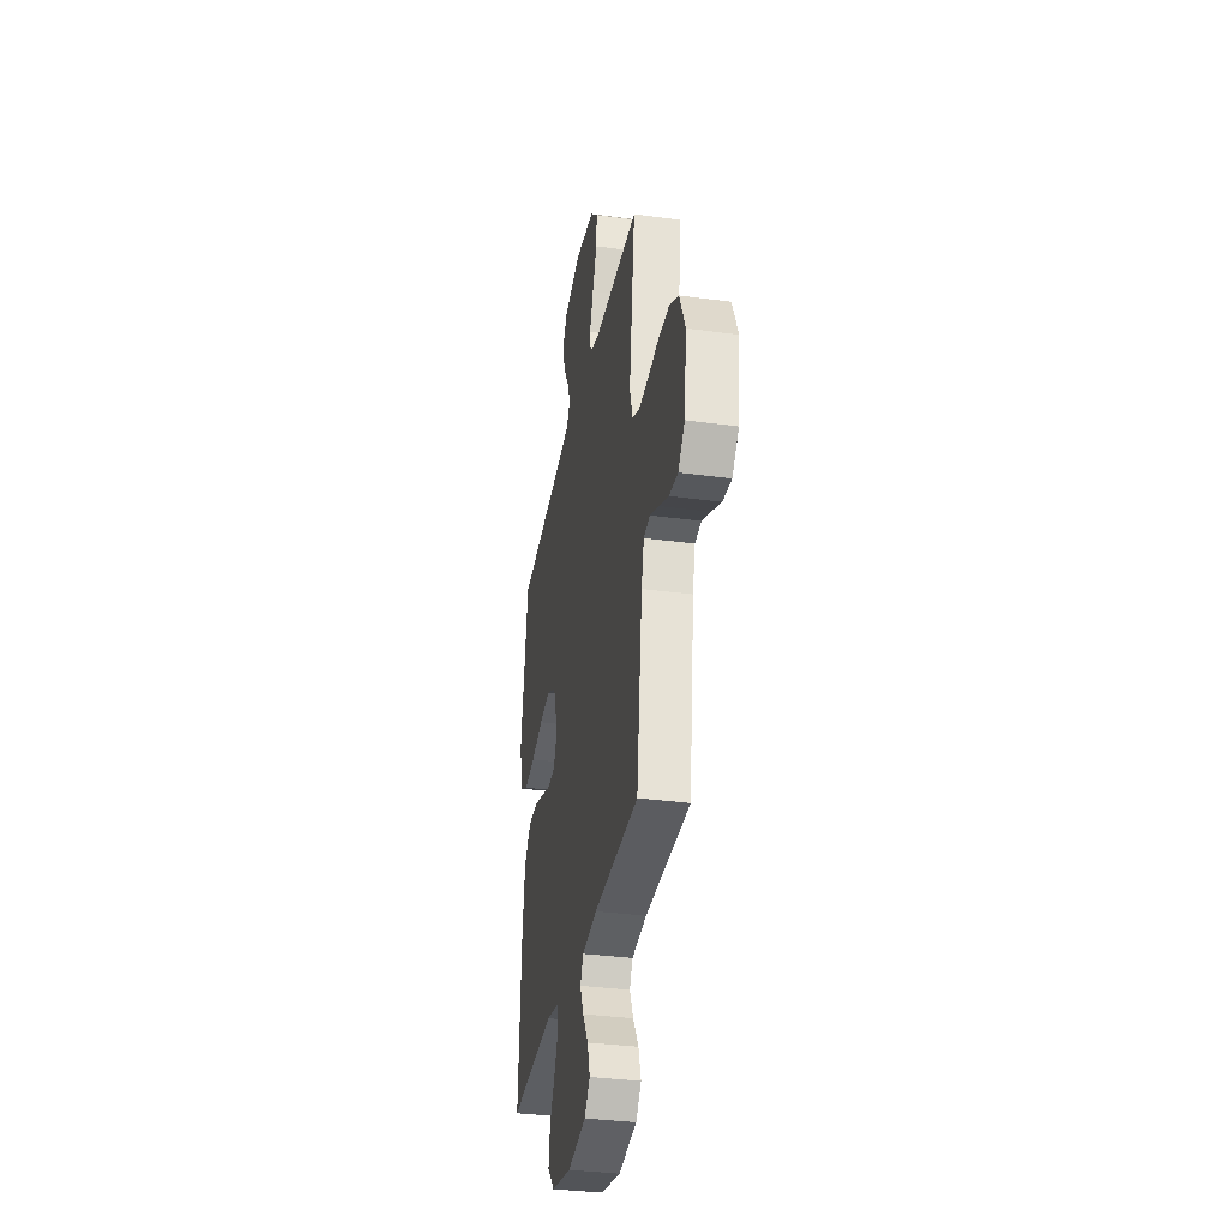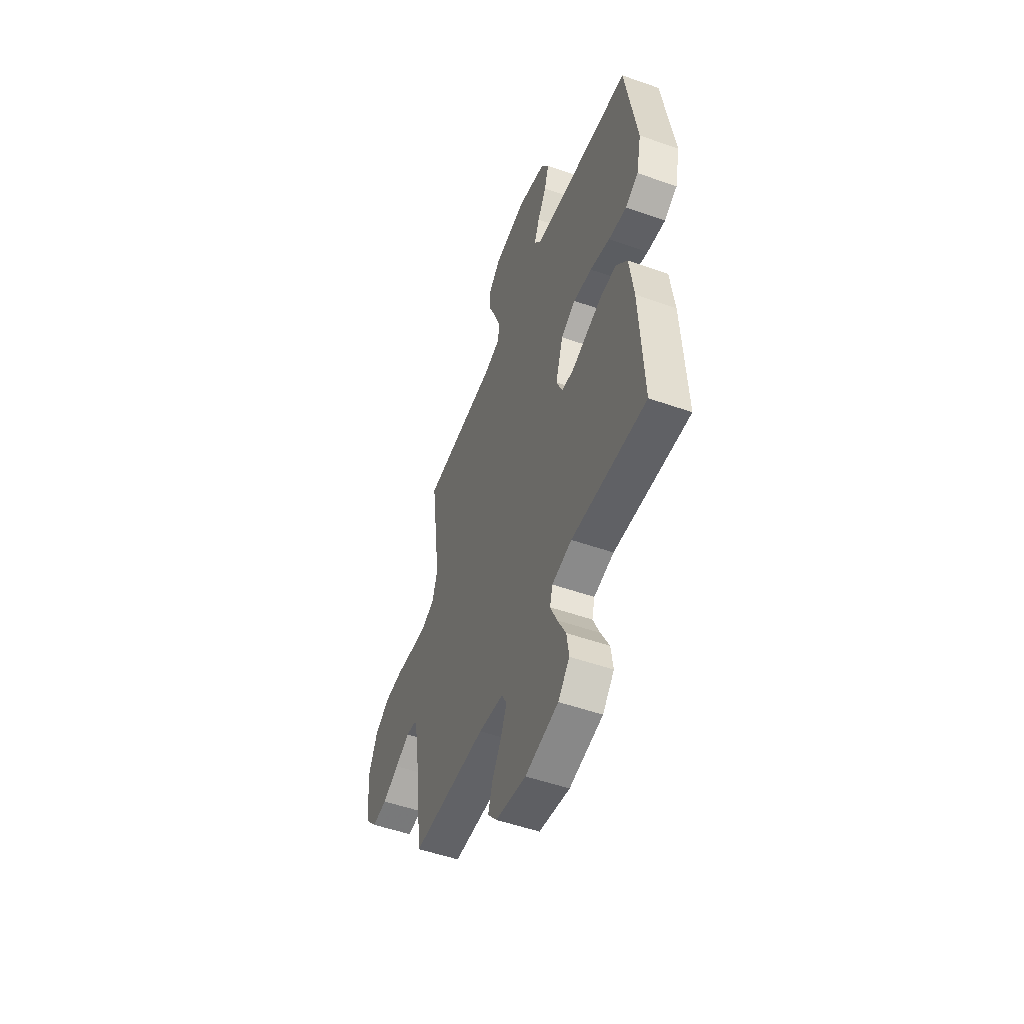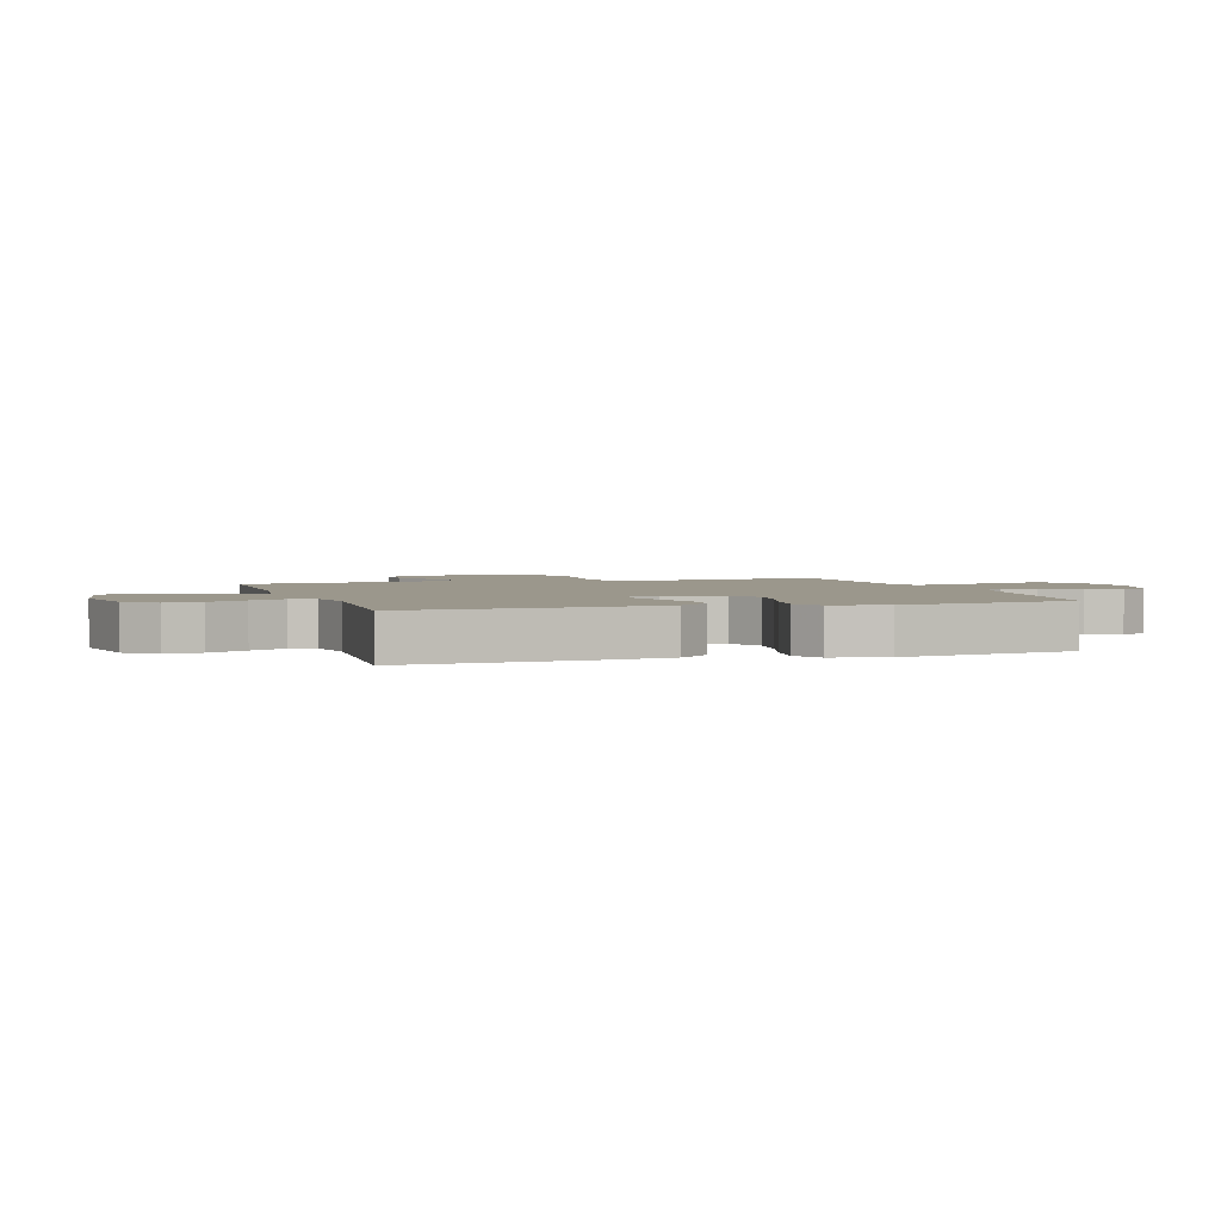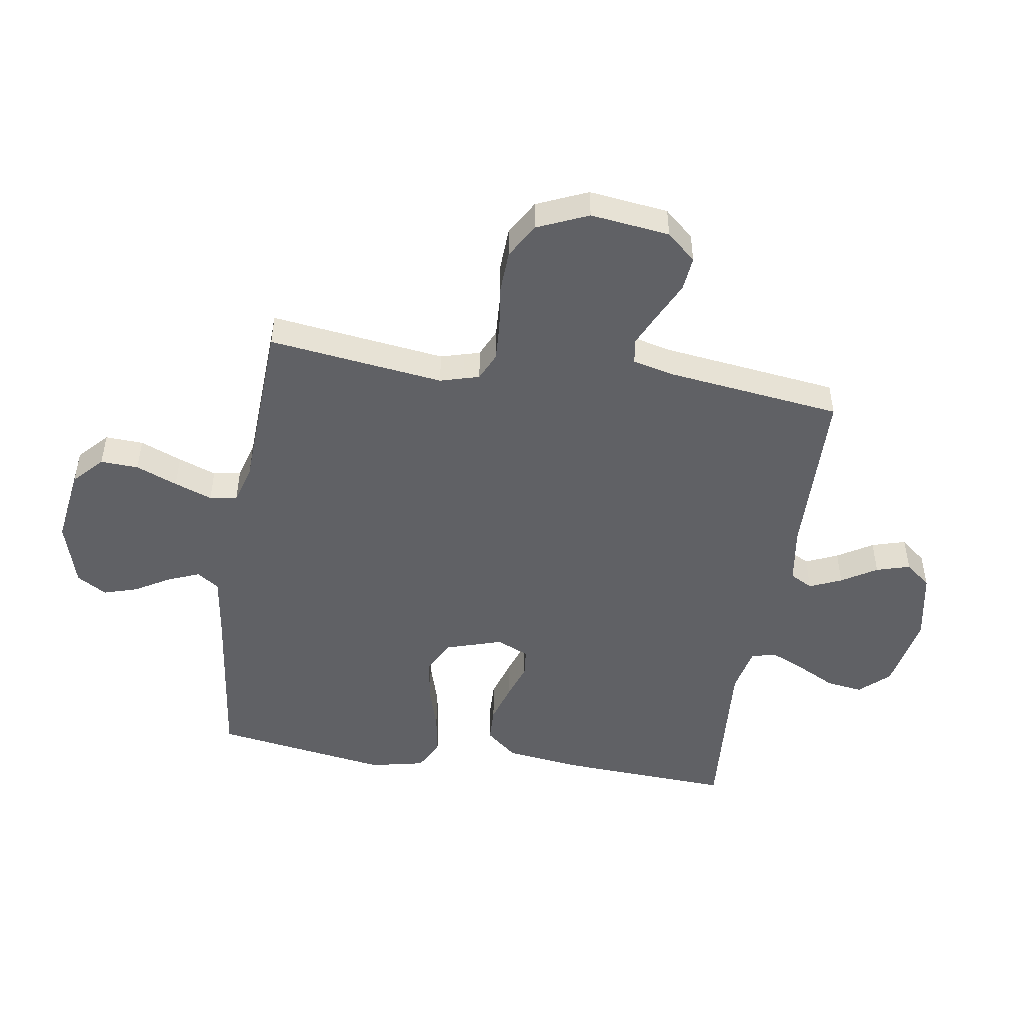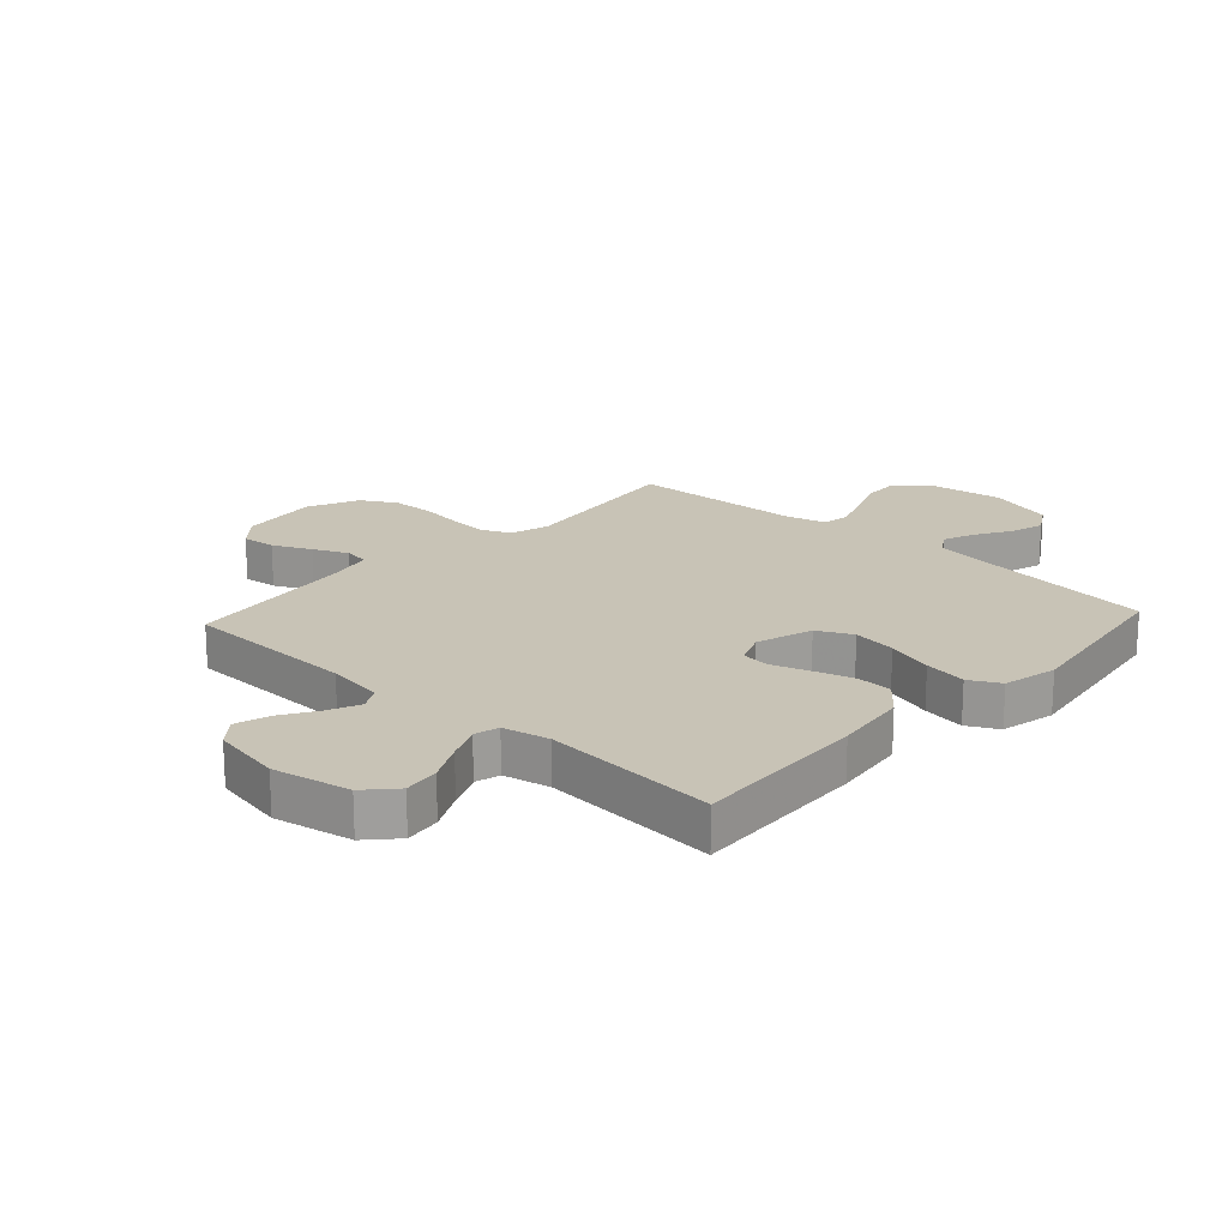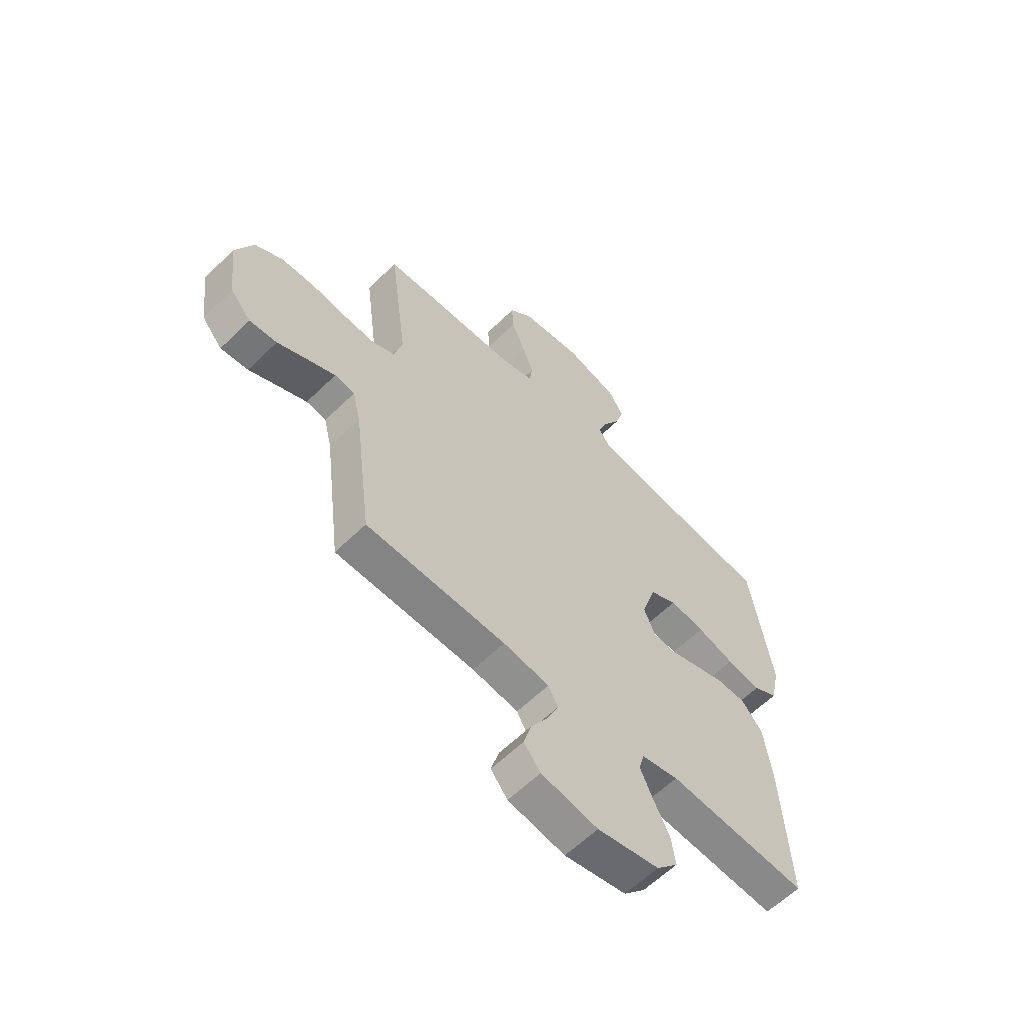
<metadata>
{"format":"obj","ext":"obj","renderer":"f3d","projection":"perspective","resolution":1024,"background":"white","views":[{"elev":-34.0,"azim":79.5,"up":"+Z"},{"elev":-52.0,"azim":-110.8,"up":"+Z"},{"elev":2.6,"azim":-107.7,"up":"+Y"},{"elev":-48.8,"azim":81.1,"up":"+Y"},{"elev":19.4,"azim":-137.4,"up":"+Y"},{"elev":-60.5,"azim":135.0,"up":"+Z"}]}
</metadata>
<code>
v -0.5 0.07 0.5
v -0.2 0.07 0.537
v -0.095 0.07 0.552
v -0.069 0.07 0.59
v -0.09 0.07 0.643
v -0.126 0.07 0.704
v -0.144 0.07 0.763
v -0.113 0.07 0.814
v 0 0.07 0.847
v 0.132 0.07 0.828
v 0.182 0.07 0.781
v 0.179 0.07 0.716
v 0.15 0.07 0.645
v 0.126 0.07 0.58
v 0.133 0.07 0.533
v 0.2 0.07 0.514
v 0.5 0.07 0.5
v 0.461 0.07 0.2
v 0.48 0.07 0.133
v 0.528 0.07 0.111
v 0.595 0.07 0.115
v 0.67 0.07 0.125
v 0.744 0.07 0.122
v 0.804 0.07 0.087
v 0.842 0.07 0
v 0.825 0.07 -0.136
v 0.781 0.07 -0.186
v 0.722 0.07 -0.18
v 0.657 0.07 -0.149
v 0.598 0.07 -0.122
v 0.555 0.07 -0.129
v 0.538 0.07 -0.2
v 0.5 0.07 -0.5
v 0.2 0.07 -0.507
v 0.101 0.07 -0.522
v 0.08 0.07 -0.561
v 0.104 0.07 -0.616
v 0.141 0.07 -0.676
v 0.158 0.07 -0.734
v 0.122 0.07 -0.778
v 0 0.07 -0.801
v -0.133 0.07 -0.775
v -0.179 0.07 -0.725
v -0.17 0.07 -0.663
v -0.136 0.07 -0.597
v -0.109 0.07 -0.537
v -0.12 0.07 -0.495
v -0.2 0.07 -0.478
v -0.5 0.07 -0.5
v -0.484 0.07 -0.2
v -0.467 0.07 -0.074
v -0.422 0.07 -0.021
v -0.361 0.07 -0.019
v -0.293 0.07 -0.04
v -0.23 0.07 -0.061
v -0.182 0.07 -0.056
v -0.158 0.07 0
v -0.188 0.07 0.096
v -0.247 0.07 0.126
v -0.322 0.07 0.115
v -0.402 0.07 0.091
v -0.475 0.07 0.079
v -0.527 0.07 0.107
v -0.547 0.07 0.2
v -0.5 0 0.5
v -0.2 0 0.537
v -0.095 0 0.552
v -0.069 0 0.59
v -0.09 0 0.643
v -0.126 0 0.704
v -0.144 0 0.763
v -0.113 0 0.814
v 0 0 0.847
v 0.132 0 0.828
v 0.182 0 0.781
v 0.179 0 0.716
v 0.15 0 0.645
v 0.126 0 0.58
v 0.133 0 0.533
v 0.2 0 0.514
v 0.5 0 0.5
v 0.461 0 0.2
v 0.48 0 0.133
v 0.528 0 0.111
v 0.595 0 0.115
v 0.67 0 0.125
v 0.744 0 0.122
v 0.804 0 0.087
v 0.842 0 0
v 0.825 0 -0.136
v 0.781 0 -0.186
v 0.722 0 -0.18
v 0.657 0 -0.149
v 0.598 0 -0.122
v 0.555 0 -0.129
v 0.538 0 -0.2
v 0.5 0 -0.5
v 0.2 0 -0.507
v 0.101 0 -0.522
v 0.08 0 -0.561
v 0.104 0 -0.616
v 0.141 0 -0.676
v 0.158 0 -0.734
v 0.122 0 -0.778
v 0 0 -0.801
v -0.133 0 -0.775
v -0.179 0 -0.725
v -0.17 0 -0.663
v -0.136 0 -0.597
v -0.109 0 -0.537
v -0.12 0 -0.495
v -0.2 0 -0.478
v -0.5 0 -0.5
v -0.484 0 -0.2
v -0.467 0 -0.074
v -0.422 0 -0.021
v -0.361 0 -0.019
v -0.293 0 -0.04
v -0.23 0 -0.061
v -0.182 0 -0.056
v -0.158 0 0
v -0.188 0 0.096
v -0.247 0 0.126
v -0.322 0 0.115
v -0.402 0 0.091
v -0.475 0 0.079
v -0.527 0 0.107
v -0.547 0 0.2
f 64 1 2
f 63 64 2
f 62 63 2
f 61 62 2
f 60 61 2
f 59 60 2 3
f 58 59 3 4
f 57 58 4
f 53 54 55
f 52 53 55
f 51 52 55
f 50 51 55
f 49 50 55
f 48 49 55
f 47 48 55 56
f 46 47 56 57
f 43 44 45
f 42 43 45
f 41 42 45
f 40 41 45
f 39 40 45
f 38 39 45
f 37 38 45
f 36 37 45 46
f 46 57 4
f 36 46 4
f 35 36 4
f 32 33 34
f 34 35 4
f 32 34 4
f 31 32 4
f 27 28 29
f 26 27 29
f 25 26 29
f 24 25 29
f 23 24 29
f 22 23 29
f 21 22 29
f 20 21 29 30
f 19 20 30 31
f 16 17 18
f 15 16 18 19
f 11 12 13
f 10 11 13
f 9 10 13
f 8 9 13
f 7 8 13
f 6 7 13
f 5 6 13
f 5 13 14
f 31 4 5
f 19 31 5
f 15 19 5
f 5 14 15
f 66 65 128
f 66 128 127
f 66 127 126
f 66 126 125
f 66 125 124
f 67 66 124 123
f 68 67 123 122
f 68 122 121
f 119 118 117
f 119 117 116
f 119 116 115
f 119 115 114
f 119 114 113
f 119 113 112
f 120 119 112 111
f 121 120 111 110
f 109 108 107
f 109 107 106
f 109 106 105
f 109 105 104
f 109 104 103
f 109 103 102
f 109 102 101
f 110 109 101 100
f 68 121 110
f 68 110 100
f 68 100 99
f 98 97 96
f 68 99 98
f 68 98 96
f 68 96 95
f 93 92 91
f 93 91 90
f 93 90 89
f 93 89 88
f 93 88 87
f 93 87 86
f 93 86 85
f 94 93 85 84
f 95 94 84 83
f 82 81 80
f 83 82 80 79
f 77 76 75
f 77 75 74
f 77 74 73
f 77 73 72
f 77 72 71
f 77 71 70
f 77 70 69
f 78 77 69
f 69 68 95
f 69 95 83
f 69 83 79
f 79 78 69
f 1 65 66 2
f 2 66 67 3
f 3 67 68 4
f 4 68 69 5
f 5 69 70 6
f 6 70 71 7
f 7 71 72 8
f 8 72 73 9
f 9 73 74 10
f 10 74 75 11
f 11 75 76 12
f 12 76 77 13
f 13 77 78 14
f 14 78 79 15
f 15 79 80 16
f 16 80 81 17
f 17 81 82 18
f 18 82 83 19
f 19 83 84 20
f 20 84 85 21
f 21 85 86 22
f 22 86 87 23
f 23 87 88 24
f 24 88 89 25
f 25 89 90 26
f 26 90 91 27
f 27 91 92 28
f 28 92 93 29
f 29 93 94 30
f 30 94 95 31
f 31 95 96 32
f 32 96 97 33
f 33 97 98 34
f 34 98 99 35
f 35 99 100 36
f 36 100 101 37
f 37 101 102 38
f 38 102 103 39
f 39 103 104 40
f 40 104 105 41
f 41 105 106 42
f 42 106 107 43
f 43 107 108 44
f 44 108 109 45
f 45 109 110 46
f 46 110 111 47
f 47 111 112 48
f 48 112 113 49
f 49 113 114 50
f 50 114 115 51
f 51 115 116 52
f 52 116 117 53
f 53 117 118 54
f 54 118 119 55
f 55 119 120 56
f 56 120 121 57
f 57 121 122 58
f 58 122 123 59
f 59 123 124 60
f 60 124 125 61
f 61 125 126 62
f 62 126 127 63
f 63 127 128 64
f 64 128 65 1

</code>
